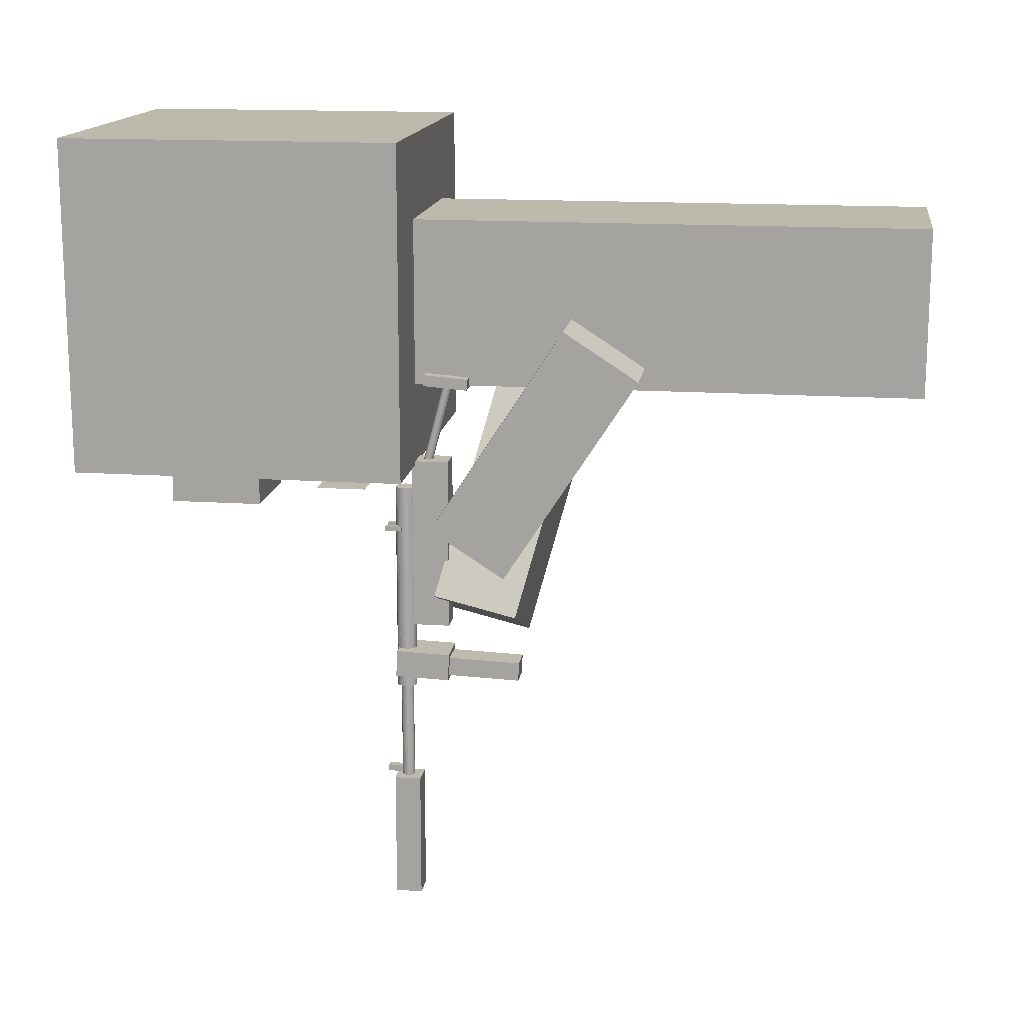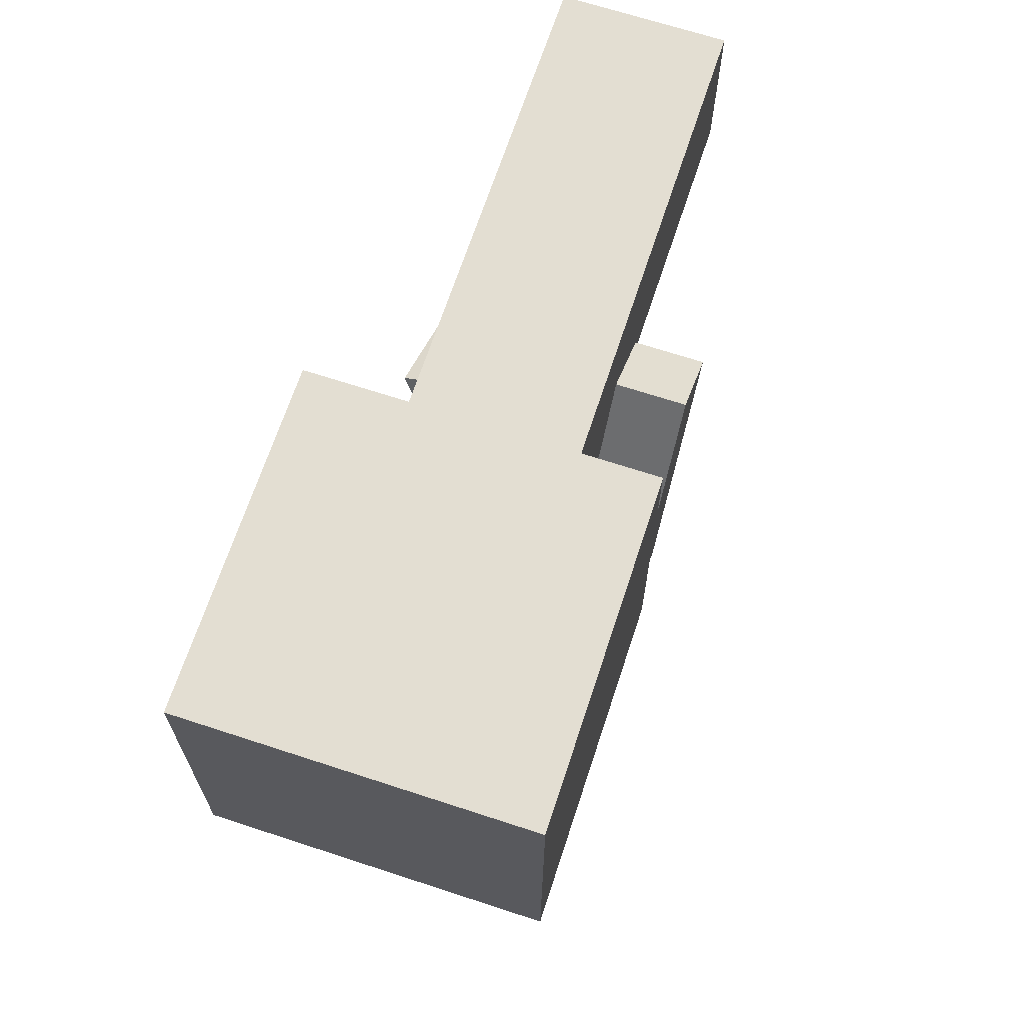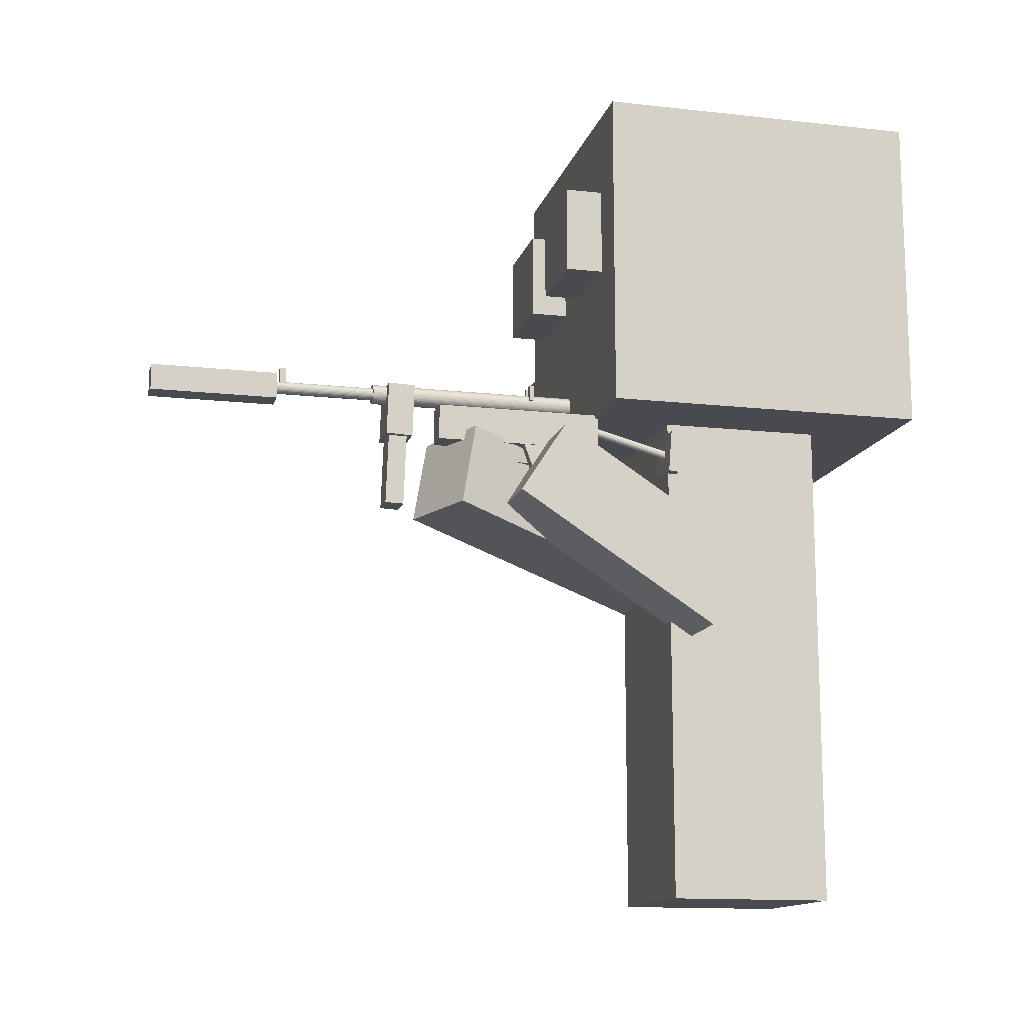
<metadata>
{"format":"obj","ext":"obj","renderer":"f3d","projection":"perspective","resolution":1024,"background":"white","views":[{"elev":15.2,"azim":-81.9,"up":"+Z"},{"elev":67.5,"azim":-161.8,"up":"+Z"},{"elev":-13.6,"azim":-104.1,"up":"+Y"}]}
</metadata>
<code>
o Cube
v -0.4792 3.919 -0.5236
v -0.4792 -0.08149 -0.5236
v 0.5208 3.919 -0.5228
v 0.5208 -0.08149 -0.5228
v -0.48 3.919 0.4764
v -0.48 -0.08149 0.4764
v 0.52 3.919 0.4772
v 0.52 -0.08149 0.4772
f 5 3 1
f 3 8 4
f 7 6 8
f 2 8 6
f 1 4 2
f 5 2 6
f 5 7 3
f 3 7 8
f 7 5 6
f 2 4 8
f 1 3 4
f 5 1 2
o Cube.001
v 1.02 2.966 0.9776
v 1.02 4.966 0.9776
v -0.9804 2.966 0.976
v -0.9804 4.966 0.976
v 1.021 2.966 -1.022
v 1.021 4.966 -1.022
v -0.9788 2.966 -1.024
v -0.9788 4.966 -1.024
f 10 11 9
f 12 15 11
f 16 13 15
f 14 9 13
f 15 9 11
f 12 14 16
f 10 12 11
f 12 16 15
f 16 14 13
f 14 10 9
f 15 13 9
f 12 10 14
o Cube.002
v 0.7292 3.888 -0.7097
v 0.7292 4.433 -0.7097
v 0.1839 3.888 -0.7102
v 0.1839 4.433 -0.7102
v 0.7297 3.888 -1.255
v 0.7297 4.433 -1.255
v 0.1844 3.888 -1.255
v 0.1844 4.433 -1.255
f 18 19 17
f 20 23 19
f 24 21 23
f 22 17 21
f 23 17 19
f 20 22 24
f 18 20 19
f 20 24 23
f 24 22 21
f 22 18 17
f 23 21 17
f 20 18 22
o Cube.003
v -0.153 3.899 -0.7104
v -0.153 4.444 -0.7104
v -0.6983 3.899 -0.7109
v -0.6983 4.444 -0.7109
v -0.1526 3.899 -1.256
v -0.1526 4.444 -1.256
v -0.6979 3.899 -1.256
v -0.6979 4.444 -1.256
f 26 27 25
f 28 31 27
f 32 29 31
f 30 25 29
f 31 25 27
f 28 30 32
f 26 28 27
f 28 32 31
f 32 30 29
f 30 26 25
f 31 29 25
f 28 26 30
o Plane
v 0.7599 3.536 -1.134
v 0.7599 3.239 -1.134
v -0.7174 3.536 -1.135
v -0.7174 3.239 -1.135
f 34 35 33
f 34 36 35
o Plane.001_Plane.002
v -0.3649 2.65 -1.595
v -0.3649 2.829 -1.733
v -0.4717 2.65 -1.595
v -0.4717 2.829 -1.733
f 38 39 37
f 38 40 39
o Plane.002_Plane.001
v -0.3649 2.642 -1.37
v -0.3649 2.658 -1.729
v -0.4717 2.642 -1.37
v -0.4717 2.658 -1.729
f 42 43 41
f 42 44 43
o Cylinder.002
v -0.4568 3.046 -2.258
v -0.4568 3.046 -3.078
v -0.4561 3.038 -2.258
v -0.4561 3.038 -3.078
v -0.4539 3.031 -2.258
v -0.4539 3.031 -3.078
v -0.4503 3.024 -2.258
v -0.4503 3.024 -3.078
v -0.4456 3.018 -2.258
v -0.4456 3.018 -3.078
v -0.4397 3.014 -2.258
v -0.4397 3.014 -3.078
v -0.4331 3.01 -2.258
v -0.4331 3.01 -3.078
v -0.4258 3.008 -2.258
v -0.4258 3.008 -3.078
v -0.4183 3.007 -2.258
v -0.4183 3.007 -3.078
v -0.4108 3.008 -2.258
v -0.4108 3.008 -3.078
v -0.4036 3.01 -2.258
v -0.4036 3.01 -3.078
v -0.3969 3.014 -2.258
v -0.3969 3.014 -3.078
v -0.3911 3.018 -2.258
v -0.3911 3.018 -3.078
v -0.3863 3.024 -2.258
v -0.3863 3.024 -3.078
v -0.3827 3.031 -2.258
v -0.3827 3.031 -3.078
v -0.3805 3.038 -2.258
v -0.3805 3.038 -3.078
v -0.3798 3.046 -2.258
v -0.3798 3.046 -3.078
v -0.3805 3.053 -2.258
v -0.3805 3.053 -3.078
v -0.3827 3.06 -2.258
v -0.3827 3.06 -3.078
v -0.3863 3.067 -2.258
v -0.3863 3.067 -3.078
v -0.3911 3.073 -2.258
v -0.3911 3.073 -3.078
v -0.3969 3.078 -2.258
v -0.3969 3.078 -3.078
v -0.4036 3.081 -2.258
v -0.4036 3.081 -3.078
v -0.4108 3.083 -2.258
v -0.4108 3.083 -3.078
v -0.4183 3.084 -2.258
v -0.4183 3.084 -3.078
v -0.4258 3.083 -2.258
v -0.4258 3.083 -3.078
v -0.4331 3.081 -2.258
v -0.4331 3.081 -3.078
v -0.4397 3.078 -2.258
v -0.4397 3.078 -3.078
v -0.4456 3.073 -2.258
v -0.4456 3.073 -3.078
v -0.4503 3.067 -2.258
v -0.4503 3.067 -3.078
v -0.4539 3.06 -2.258
v -0.4539 3.06 -3.078
v -0.4561 3.053 -2.258
v -0.4561 3.053 -3.078
f 46 47 45
f 48 49 47
f 50 51 49
f 52 53 51
f 54 55 53
f 56 57 55
f 58 59 57
f 60 61 59
f 62 63 61
f 64 65 63
f 66 67 65
f 68 69 67
f 70 71 69
f 72 73 71
f 74 75 73
f 76 77 75
f 78 79 77
f 80 81 79
f 82 83 81
f 84 85 83
f 86 87 85
f 88 89 87
f 90 91 89
f 92 93 91
f 94 95 93
f 96 97 95
f 98 99 97
f 100 101 99
f 102 103 101
f 104 105 103
f 82 66 50
f 106 107 105
f 108 45 107
f 75 91 107
f 46 48 47
f 48 50 49
f 50 52 51
f 52 54 53
f 54 56 55
f 56 58 57
f 58 60 59
f 60 62 61
f 62 64 63
f 64 66 65
f 66 68 67
f 68 70 69
f 70 72 71
f 72 74 73
f 74 76 75
f 76 78 77
f 78 80 79
f 80 82 81
f 82 84 83
f 84 86 85
f 86 88 87
f 88 90 89
f 90 92 91
f 92 94 93
f 94 96 95
f 96 98 97
f 98 100 99
f 100 102 101
f 102 104 103
f 104 106 105
f 50 48 46
f 46 108 50
f 108 106 50
f 106 104 102
f 102 100 98
f 98 96 94
f 94 92 98
f 92 90 98
f 90 88 86
f 86 84 82
f 82 80 74
f 80 78 74
f 78 76 74
f 74 72 70
f 70 68 66
f 66 64 58
f 64 62 58
f 62 60 58
f 58 56 54
f 54 52 50
f 106 102 50
f 102 98 50
f 90 86 98
f 86 82 98
f 74 70 82
f 70 66 82
f 58 54 66
f 54 50 66
f 50 98 82
f 106 108 107
f 108 46 45
f 107 45 47
f 47 49 51
f 51 53 55
f 55 57 59
f 59 61 63
f 63 65 67
f 67 69 71
f 71 73 75
f 75 77 79
f 79 81 83
f 83 85 87
f 87 89 91
f 91 93 95
f 95 97 99
f 99 101 103
f 103 105 107
f 107 47 59
f 47 51 59
f 51 55 59
f 59 63 75
f 63 67 75
f 67 71 75
f 75 79 91
f 79 83 91
f 83 87 91
f 91 95 107
f 95 99 107
f 99 103 107
f 107 59 75
o Cylinder.001
v -0.4457 2.763 -0.4918
v -0.4457 2.925 -1.109
v -0.4452 2.758 -0.4932
v -0.4452 2.92 -1.11
v -0.4436 2.753 -0.4945
v -0.4436 2.915 -1.112
v -0.4411 2.748 -0.4957
v -0.4411 2.91 -1.113
v -0.4377 2.744 -0.4968
v -0.4377 2.906 -1.114
v -0.4335 2.741 -0.4976
v -0.4335 2.903 -1.115
v -0.4288 2.738 -0.4983
v -0.4288 2.901 -1.115
v -0.4237 2.737 -0.4987
v -0.4237 2.899 -1.116
v -0.4183 2.736 -0.4988
v -0.4183 2.899 -1.116
v -0.413 2.737 -0.4987
v -0.413 2.899 -1.116
v -0.4078 2.738 -0.4983
v -0.4078 2.901 -1.115
v -0.4031 2.741 -0.4976
v -0.4031 2.903 -1.115
v -0.3989 2.744 -0.4968
v -0.3989 2.906 -1.114
v -0.3955 2.748 -0.4957
v -0.3955 2.91 -1.113
v -0.393 2.753 -0.4945
v -0.393 2.915 -1.112
v -0.3914 2.758 -0.4932
v -0.3914 2.92 -1.11
v -0.3909 2.763 -0.4918
v -0.3909 2.925 -1.109
v -0.3914 2.768 -0.4905
v -0.3914 2.93 -1.108
v -0.393 2.773 -0.4892
v -0.393 2.935 -1.106
v -0.3955 2.778 -0.4879
v -0.3955 2.94 -1.105
v -0.3989 2.782 -0.4869
v -0.3989 2.944 -1.104
v -0.4031 2.785 -0.486
v -0.4031 2.947 -1.103
v -0.4078 2.787 -0.4854
v -0.4078 2.95 -1.102
v -0.413 2.789 -0.485
v -0.413 2.951 -1.102
v -0.4183 2.789 -0.4848
v -0.4183 2.952 -1.102
v -0.4237 2.789 -0.485
v -0.4237 2.951 -1.102
v -0.4288 2.787 -0.4854
v -0.4288 2.95 -1.102
v -0.4335 2.785 -0.486
v -0.4335 2.947 -1.103
v -0.4377 2.782 -0.4869
v -0.4377 2.944 -1.104
v -0.4411 2.778 -0.4879
v -0.4411 2.94 -1.105
v -0.4436 2.773 -0.4892
v -0.4436 2.935 -1.106
v -0.4452 2.768 -0.4905
v -0.4452 2.93 -1.108
f 110 111 109
f 112 113 111
f 114 115 113
f 116 117 115
f 118 119 117
f 120 121 119
f 122 123 121
f 124 125 123
f 126 127 125
f 128 129 127
f 130 131 129
f 132 133 131
f 134 135 133
f 136 137 135
f 138 139 137
f 140 141 139
f 142 143 141
f 144 145 143
f 146 147 145
f 148 149 147
f 150 151 149
f 152 153 151
f 154 155 153
f 156 157 155
f 158 159 157
f 160 161 159
f 162 163 161
f 164 165 163
f 166 167 165
f 168 169 167
f 146 130 114
f 170 171 169
f 172 109 171
f 139 155 171
f 110 112 111
f 112 114 113
f 114 116 115
f 116 118 117
f 118 120 119
f 120 122 121
f 122 124 123
f 124 126 125
f 126 128 127
f 128 130 129
f 130 132 131
f 132 134 133
f 134 136 135
f 136 138 137
f 138 140 139
f 140 142 141
f 142 144 143
f 144 146 145
f 146 148 147
f 148 150 149
f 150 152 151
f 152 154 153
f 154 156 155
f 156 158 157
f 158 160 159
f 160 162 161
f 162 164 163
f 164 166 165
f 166 168 167
f 168 170 169
f 114 112 110
f 110 172 114
f 172 170 114
f 170 168 166
f 166 164 162
f 162 160 158
f 158 156 162
f 156 154 162
f 154 152 150
f 150 148 146
f 146 144 138
f 144 142 138
f 142 140 138
f 138 136 134
f 134 132 130
f 130 128 122
f 128 126 122
f 126 124 122
f 122 120 118
f 118 116 114
f 170 166 114
f 166 162 114
f 154 150 162
f 150 146 162
f 138 134 146
f 134 130 146
f 122 118 130
f 118 114 130
f 114 162 146
f 170 172 171
f 172 110 109
f 171 109 111
f 111 113 115
f 115 117 119
f 119 121 123
f 123 125 127
f 127 129 131
f 131 133 135
f 135 137 139
f 139 141 143
f 143 145 147
f 147 149 151
f 151 153 155
f 155 157 159
f 159 161 163
f 163 165 167
f 167 169 171
f 171 111 123
f 111 115 123
f 115 119 123
f 123 127 139
f 127 131 139
f 131 135 139
f 139 143 155
f 143 147 155
f 147 151 155
f 155 159 171
f 159 163 171
f 163 167 171
f 171 123 139
o Cylinder
v -0.4789 3.046 -1.182
v -0.4789 3.046 -2.471
v -0.4778 3.034 -1.182
v -0.4778 3.034 -2.471
v -0.4743 3.022 -1.182
v -0.4743 3.022 -2.471
v -0.4687 3.012 -1.182
v -0.4687 3.012 -2.471
v -0.4612 3.003 -1.182
v -0.4612 3.003 -2.471
v -0.452 2.995 -1.182
v -0.452 2.995 -2.471
v -0.4415 2.99 -1.182
v -0.4415 2.99 -2.471
v -0.4301 2.986 -1.182
v -0.4301 2.986 -2.471
v -0.4183 2.985 -1.182
v -0.4183 2.985 -2.471
v -0.4065 2.986 -1.182
v -0.4065 2.986 -2.471
v -0.3951 2.99 -1.182
v -0.3951 2.99 -2.471
v -0.3846 2.995 -1.182
v -0.3846 2.995 -2.471
v -0.3754 3.003 -1.182
v -0.3754 3.003 -2.471
v -0.3679 3.012 -1.182
v -0.3679 3.012 -2.471
v -0.3623 3.022 -1.182
v -0.3623 3.022 -2.471
v -0.3589 3.034 -1.182
v -0.3589 3.034 -2.471
v -0.3577 3.046 -1.182
v -0.3577 3.046 -2.471
v -0.3589 3.057 -1.182
v -0.3589 3.057 -2.471
v -0.3623 3.069 -1.182
v -0.3623 3.069 -2.471
v -0.3679 3.079 -1.182
v -0.3679 3.079 -2.471
v -0.3754 3.088 -1.182
v -0.3754 3.088 -2.471
v -0.3846 3.096 -1.182
v -0.3846 3.096 -2.471
v -0.3951 3.102 -1.182
v -0.3951 3.102 -2.471
v -0.4065 3.105 -1.182
v -0.4065 3.105 -2.471
v -0.4183 3.106 -1.182
v -0.4183 3.106 -2.471
v -0.4301 3.105 -1.182
v -0.4301 3.105 -2.471
v -0.4415 3.102 -1.182
v -0.4415 3.102 -2.471
v -0.452 3.096 -1.182
v -0.452 3.096 -2.471
v -0.4612 3.088 -1.182
v -0.4612 3.088 -2.471
v -0.4687 3.079 -1.182
v -0.4687 3.079 -2.471
v -0.4743 3.069 -1.182
v -0.4743 3.069 -2.471
v -0.4778 3.057 -1.182
v -0.4778 3.057 -2.471
f 174 175 173
f 176 177 175
f 178 179 177
f 180 181 179
f 182 183 181
f 184 185 183
f 186 187 185
f 188 189 187
f 190 191 189
f 192 193 191
f 194 195 193
f 196 197 195
f 198 199 197
f 200 201 199
f 202 203 201
f 204 205 203
f 206 207 205
f 208 209 207
f 210 211 209
f 212 213 211
f 214 215 213
f 216 217 215
f 218 219 217
f 220 221 219
f 222 223 221
f 224 225 223
f 226 227 225
f 228 229 227
f 230 231 229
f 232 233 231
f 210 194 178
f 234 235 233
f 236 173 235
f 203 219 235
f 174 176 175
f 176 178 177
f 178 180 179
f 180 182 181
f 182 184 183
f 184 186 185
f 186 188 187
f 188 190 189
f 190 192 191
f 192 194 193
f 194 196 195
f 196 198 197
f 198 200 199
f 200 202 201
f 202 204 203
f 204 206 205
f 206 208 207
f 208 210 209
f 210 212 211
f 212 214 213
f 214 216 215
f 216 218 217
f 218 220 219
f 220 222 221
f 222 224 223
f 224 226 225
f 226 228 227
f 228 230 229
f 230 232 231
f 232 234 233
f 178 176 174
f 174 236 178
f 236 234 178
f 234 232 230
f 230 228 226
f 226 224 222
f 222 220 226
f 220 218 226
f 218 216 214
f 214 212 210
f 210 208 202
f 208 206 202
f 206 204 202
f 202 200 198
f 198 196 194
f 194 192 186
f 192 190 186
f 190 188 186
f 186 184 182
f 182 180 178
f 234 230 178
f 230 226 178
f 218 214 226
f 214 210 226
f 202 198 210
f 198 194 210
f 186 182 194
f 182 178 194
f 178 226 210
f 234 236 235
f 236 174 173
f 235 173 175
f 175 177 179
f 179 181 183
f 183 185 187
f 187 189 191
f 191 193 195
f 195 197 199
f 199 201 203
f 203 205 207
f 207 209 211
f 211 213 215
f 215 217 219
f 219 221 223
f 223 225 227
f 227 229 231
f 231 233 235
f 235 175 187
f 175 179 187
f 179 183 187
f 187 191 203
f 191 195 203
f 195 199 203
f 203 207 219
f 207 211 219
f 211 215 219
f 219 223 235
f 223 227 235
f 227 231 235
f 235 187 203
o Cube.007_Cube.008
v -0.3595 3.062 -1.424
v -0.3595 3.161 -1.424
v -0.3892 3.062 -1.424
v -0.3892 3.161 -1.424
v -0.3595 3.062 -1.454
v -0.3595 3.161 -1.454
v -0.3892 3.062 -1.454
v -0.3892 3.161 -1.454
f 238 239 237
f 240 243 239
f 244 241 243
f 242 237 241
f 243 237 239
f 240 242 244
f 238 240 239
f 240 244 243
f 244 242 241
f 242 238 237
f 243 241 237
f 240 238 242
o Cube.006_Cube.007
v -0.456 3.062 -1.424
v -0.456 3.161 -1.424
v -0.4857 3.062 -1.424
v -0.4857 3.161 -1.424
v -0.456 3.062 -1.454
v -0.456 3.161 -1.454
v -0.4857 3.062 -1.454
v -0.4857 3.161 -1.454
f 246 247 245
f 248 251 247
f 252 249 251
f 250 245 249
f 251 245 247
f 248 250 252
f 246 248 247
f 248 252 251
f 252 250 249
f 250 246 245
f 251 249 245
f 248 246 250
o Cube.005_Cube.006
v -0.3983 3.053 -3.021
v -0.3983 3.17 -3.021
v -0.4383 3.053 -3.021
v -0.4383 3.17 -3.021
v -0.3983 3.053 -3.061
v -0.3983 3.17 -3.061
v -0.4383 3.053 -3.061
v -0.4383 3.17 -3.061
f 254 255 253
f 256 259 255
f 260 257 259
f 258 253 257
f 259 253 255
f 256 258 260
f 254 256 255
f 256 260 259
f 260 258 257
f 258 254 253
f 259 257 253
f 256 254 258
o Cube.004
v -0.5416 2.766 -2.395
v -0.5416 2.76 -2.23
v -0.295 2.766 -2.395
v -0.295 2.76 -2.23
v -0.5416 3.095 -2.384
v -0.5416 3.089 -2.219
v -0.295 3.095 -2.384
v -0.295 3.089 -2.219
f 265 263 261
f 263 268 264
f 267 266 268
f 262 268 266
f 261 264 262
f 265 262 266
f 265 267 263
f 263 267 268
f 267 265 266
f 262 264 268
f 261 263 264
f 265 261 262
o Cube.008_Cube.005
v -0.5035 2.328 -2.389
v -0.5035 2.324 -2.276
v -0.3331 2.328 -2.389
v -0.3331 2.324 -2.276
v -0.5035 3.036 -2.364
v -0.5035 3.032 -2.25
v -0.3331 3.036 -2.364
v -0.3331 3.032 -2.25
f 273 271 269
f 271 276 272
f 275 274 276
f 270 276 274
f 269 272 270
f 273 270 274
f 273 275 271
f 271 275 276
f 275 273 274
f 270 272 276
f 269 271 272
f 273 269 270
o Cube.009
v -0.4965 2.344 -1.333
v -0.4965 2.399 -1.186
v -0.3402 2.344 -1.333
v -0.3402 2.399 -1.186
v -0.4965 2.851 -1.525
v -0.4965 2.906 -1.379
v -0.3402 2.851 -1.525
v -0.3402 2.906 -1.379
f 281 279 277
f 279 284 280
f 283 282 284
f 278 284 282
f 277 280 278
f 281 278 282
f 281 283 279
f 279 283 284
f 283 281 282
f 278 280 284
f 277 279 280
f 281 277 278
o Cube.010
v -0.5035 2.985 -2.049
v -0.5035 2.764 -2.049
v -0.3331 2.985 -2.049
v -0.3331 2.764 -2.049
v -0.5035 2.985 -1.002
v -0.5035 2.764 -1.002
v -0.3331 2.985 -1.002
v -0.3331 2.764 -1.002
f 289 287 285
f 287 292 288
f 291 290 292
f 286 292 290
f 285 288 286
f 289 286 290
f 289 291 287
f 287 291 292
f 291 289 290
f 286 288 292
f 285 287 288
f 289 285 286
o Cube.011
v -0.2846 2.633 -0.4739
v -0.2846 2.899 -0.4528
v -0.552 2.633 -0.4739
v -0.552 2.899 -0.4528
v -0.2846 2.638 -0.5409
v -0.2846 2.904 -0.5197
v -0.552 2.638 -0.5409
v -0.552 2.904 -0.5197
f 294 295 293
f 296 299 295
f 300 297 299
f 298 293 297
f 299 293 295
f 296 298 300
f 294 296 295
f 296 300 299
f 300 298 297
f 298 294 293
f 299 297 293
f 296 294 298
o Cube.012
v -0.9007 2.364 -1.611
v -0.9025 1.572 -0.3876
v -0.3751 2.364 -1.61
v -0.3769 1.572 -0.3869
v -0.9011 2.805 -1.325
v -0.9029 2.013 -0.1018
v -0.3755 2.805 -1.324
v -0.3773 2.013 -0.101
f 305 303 301
f 303 308 304
f 307 306 308
f 302 308 306
f 301 304 302
f 305 302 306
f 305 307 303
f 303 307 308
f 307 305 306
f 302 304 308
f 301 303 304
f 305 301 302
o Cube.013
v -0.1843 2.303 -2.147
v 0.6489 1.823 -0.2551
v -0.1135 2.814 -2.049
v 0.7198 2.335 -0.1567
v -0.6625 2.327 -1.93
v 0.1708 1.848 -0.03828
v -0.5916 2.839 -1.832
v 0.2416 2.359 0.06013
f 313 311 309
f 311 316 312
f 315 314 316
f 310 316 314
f 309 312 310
f 313 310 314
f 313 315 311
f 311 315 316
f 315 313 314
f 310 312 316
f 309 311 312
f 313 309 310
o Cube.014_Cube.015
v -0.4929 2.959 -3.085
v -0.4929 3.119 -3.085
v -0.4929 2.959 -3.865
v -0.4929 3.119 -3.865
v -0.3328 2.959 -3.085
v -0.3328 3.119 -3.085
v -0.3328 2.959 -3.865
v -0.3328 3.119 -3.865
f 318 319 317
f 320 323 319
f 324 321 323
f 322 317 321
f 323 317 319
f 320 322 324
f 318 320 319
f 320 324 323
f 324 322 321
f 322 318 317
f 323 321 317
f 320 318 322

</code>
